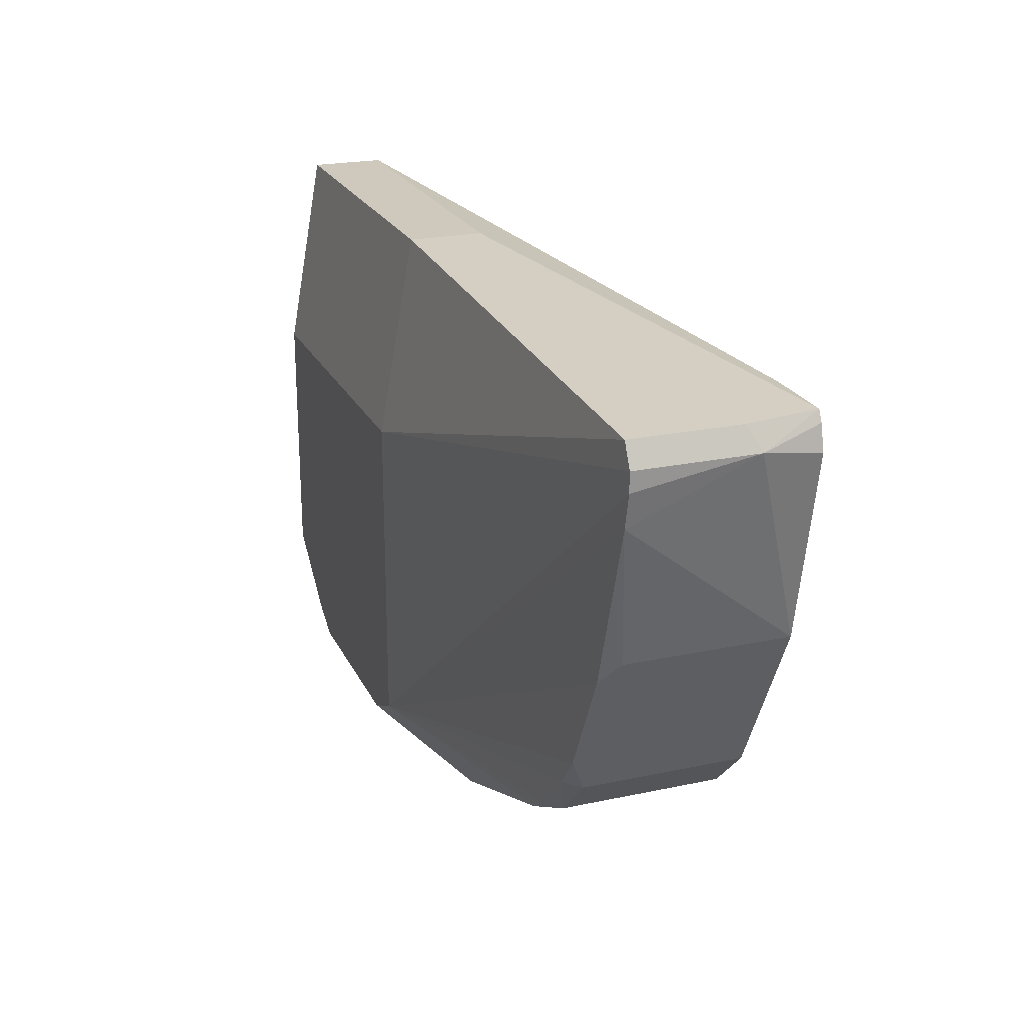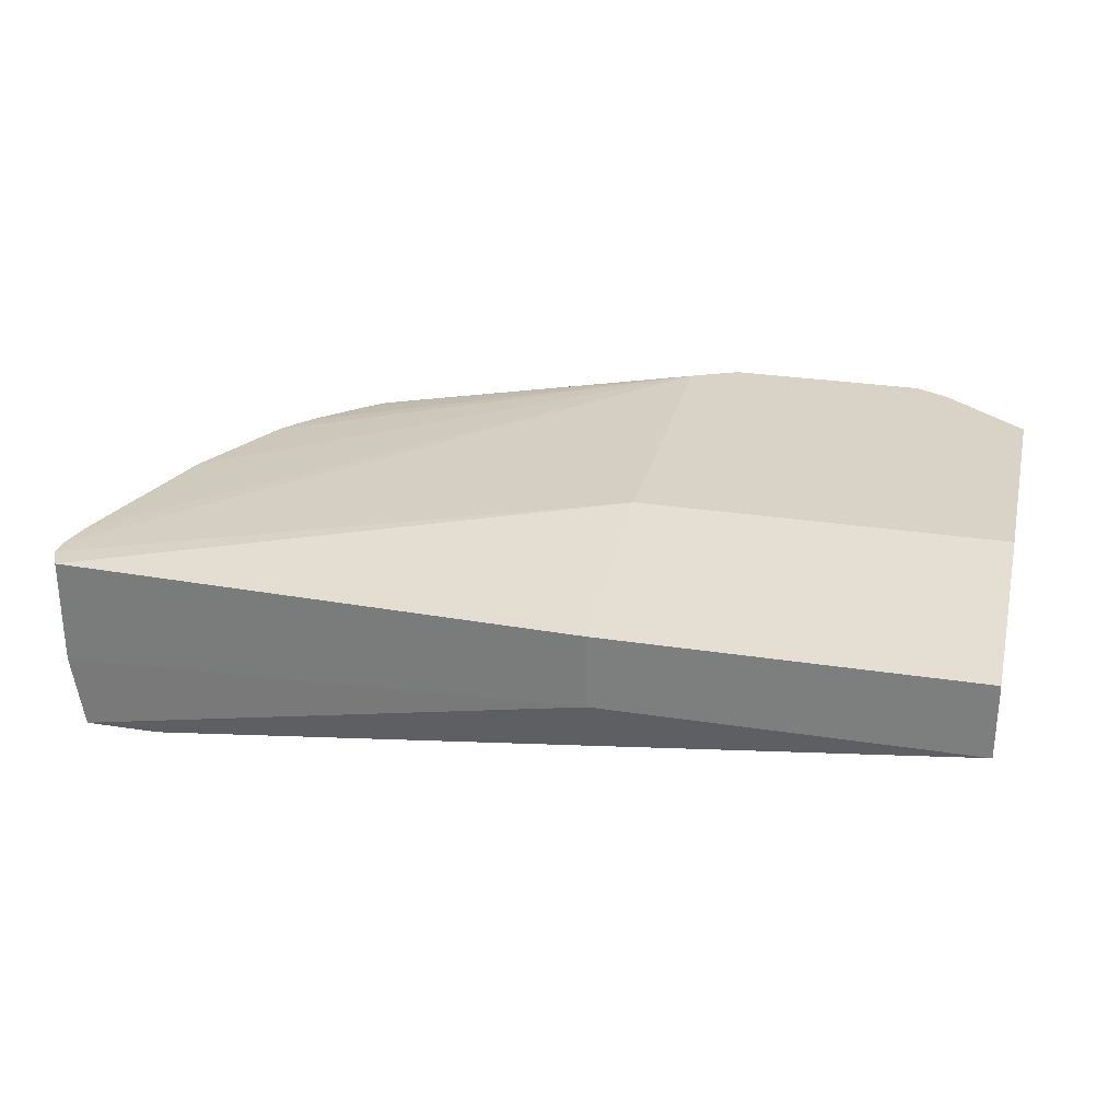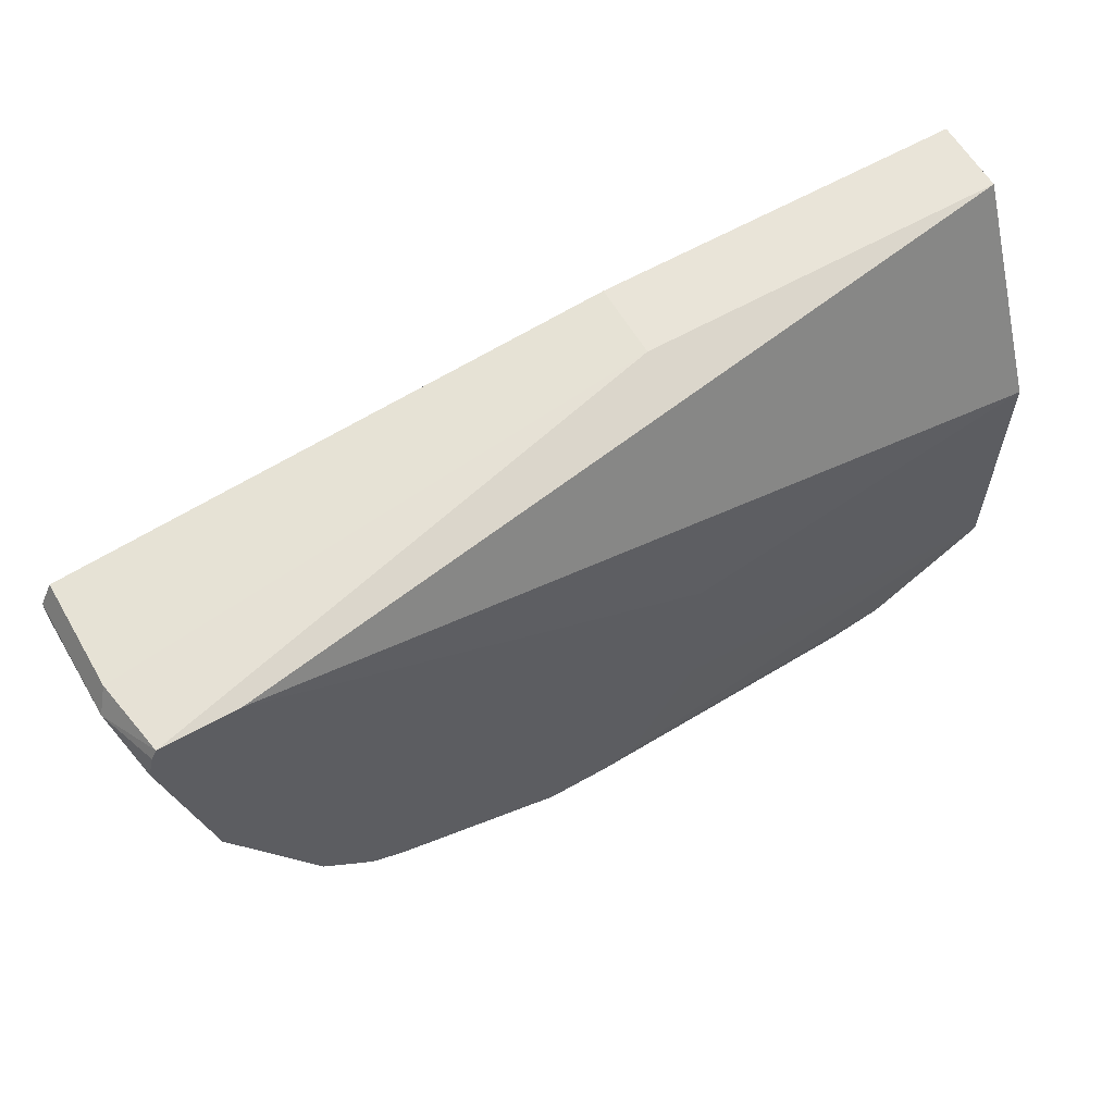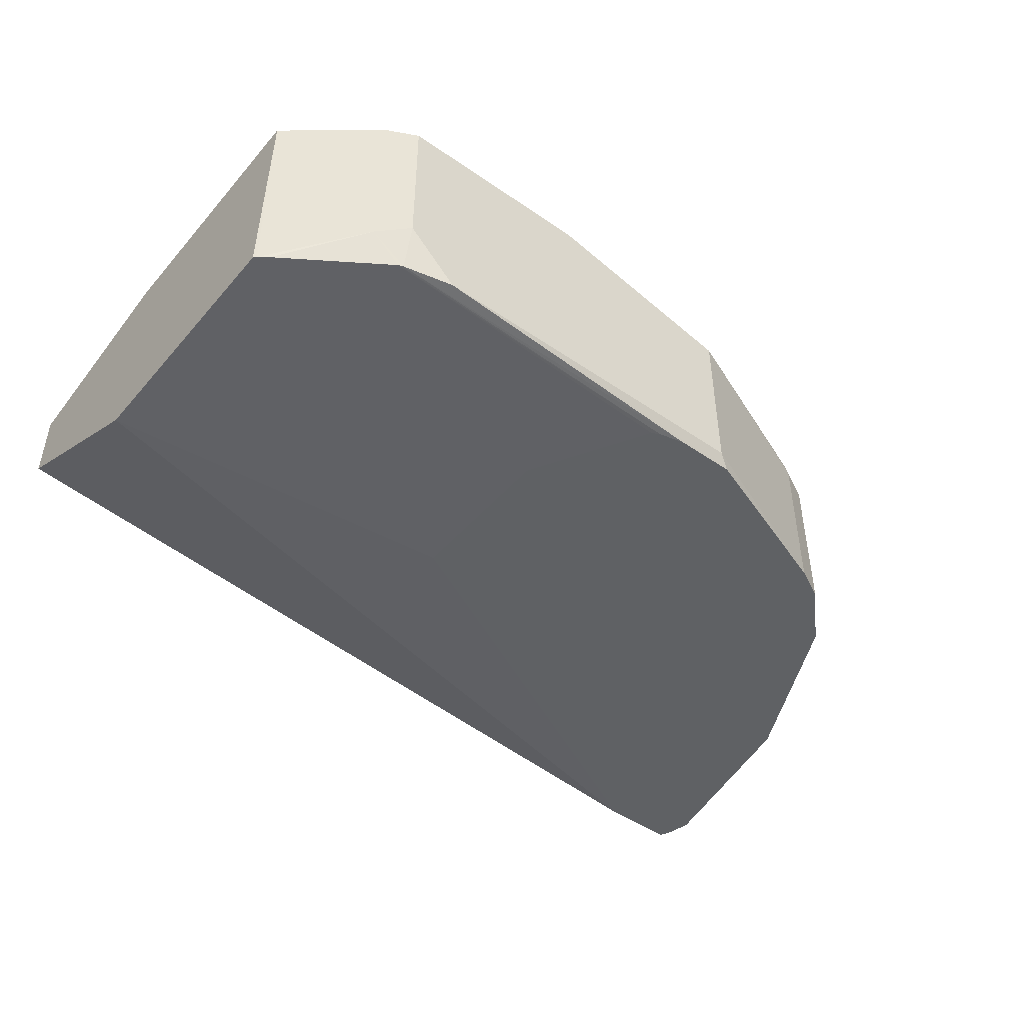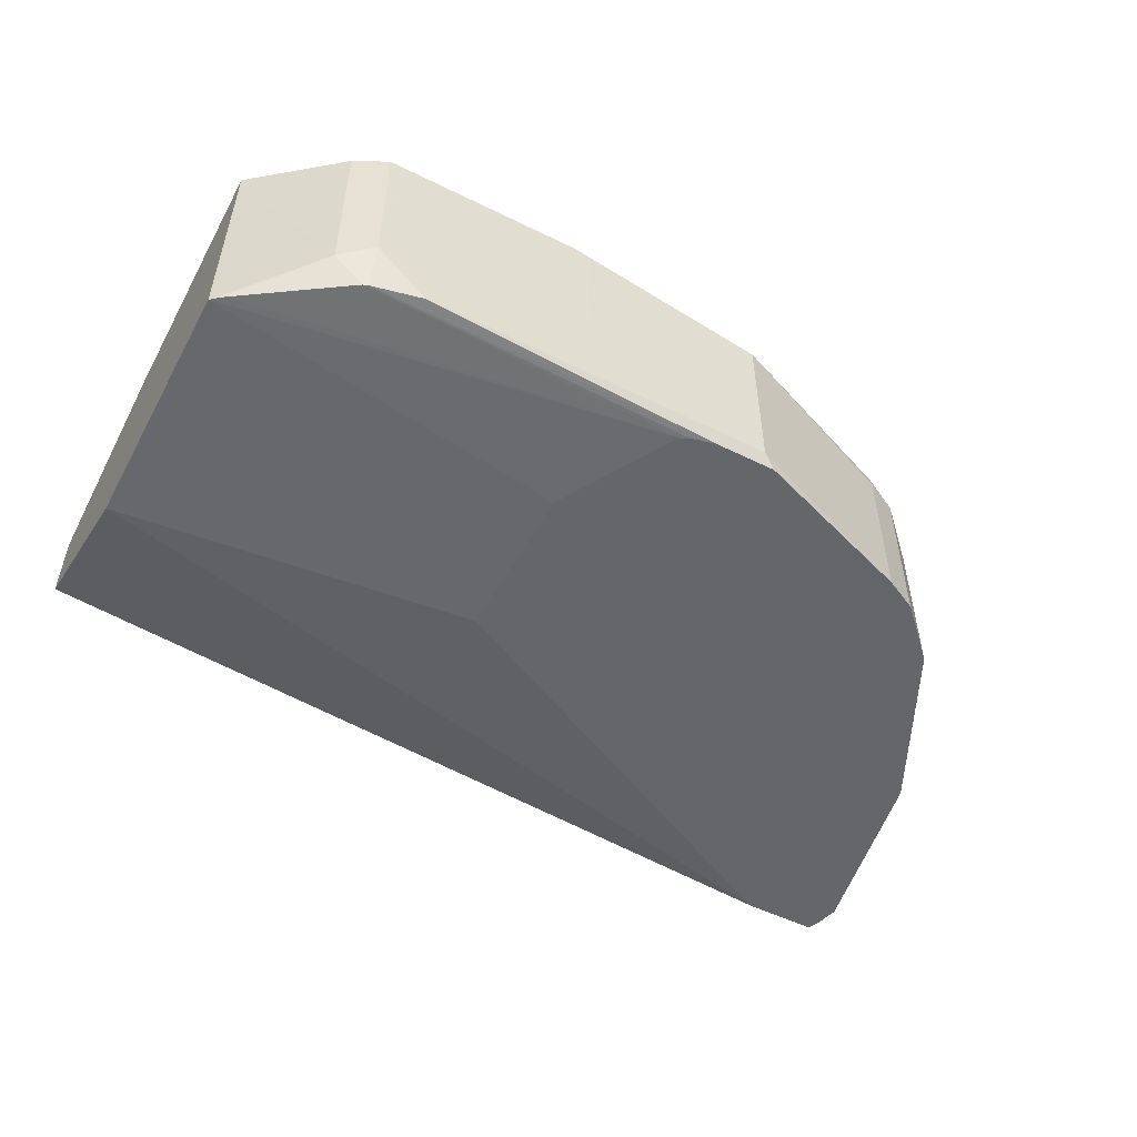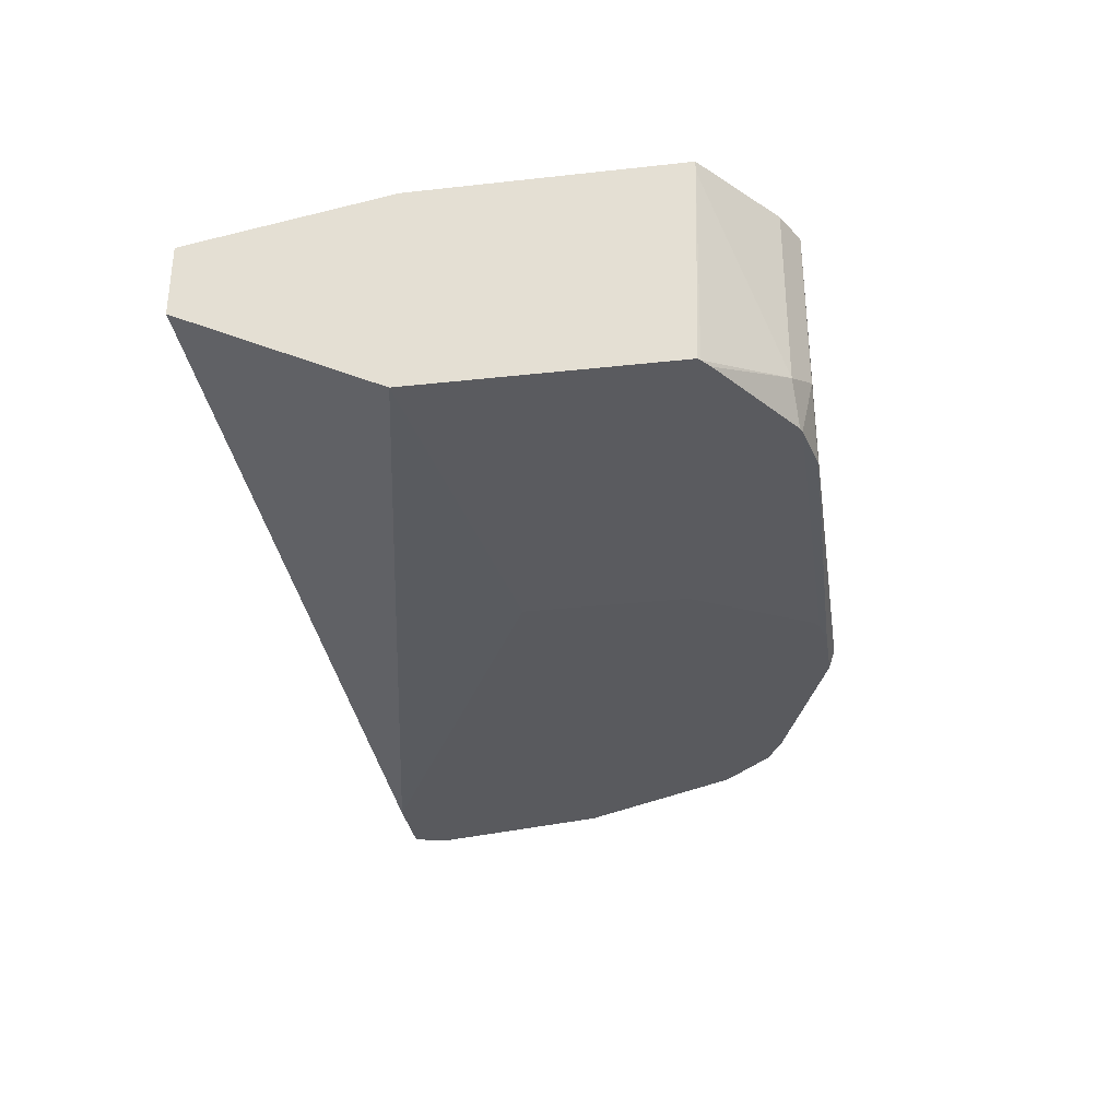
<metadata>
{"format":"obj","ext":"obj","renderer":"f3d","projection":"perspective","resolution":1024,"background":"white","views":[{"elev":22.4,"azim":69.8,"up":"+Y"},{"elev":28.1,"azim":-166.7,"up":"+Z"},{"elev":60.5,"azim":149.9,"up":"+Y"},{"elev":-46.3,"azim":-38.2,"up":"+Z"},{"elev":-51.8,"azim":-28.1,"up":"+Z"},{"elev":-31.4,"azim":-81.1,"up":"+Z"}]}
</metadata>
<code>
v 0.04177 -0.1879 0.34
v 0.02785 -0.181 0.34
v 0.02785 -0.181 0.2645
v -0.007654 -0.1523 0.34
v -0.007654 -0.04176 0.34
v -0.007654 -0.1523 0.3352
v -0.006542 -0.151 0.2504
v -0.00241 -0.1542 0.2504
v 0.174 -0.1809 0.2454
v -0.007654 -0.1499 0.2504
v -0.007654 -0.04176 0.2504
v 0.1459 -0.06265 0.2454
v 0.1459 -0.1312 0.2454
v 0.2139 -0.1853 0.2454
v 0.1879 -0.1853 0.2454
v 0.1777 -0.1828 0.2454
v 0.03974 -0.1824 0.2504
v 0.04177 -0.1832 0.2504
v 0.06264 -0.1879 0.2504
v 0.04177 -0.1879 0.2714
v 0.2088 -0.1879 0.3213
v 0.1253 -0.1879 0.34
v 0.1459 -0.1783 0.34
v 0.1412 -0.1807 0.34
v 0.2898 -0.1558 0.3213
v 0.2867 -0.1573 0.3213
v 0.2993 -0.1531 0.3132
v 0.2853 -0.1601 0.3132
v 0.2088 -0.1879 0.2506
v 0.2853 -0.1601 0.2454
v 0.2993 -0.1531 0.2454
v 0.3201 -0.1322 0.2454
v 0.3201 -0.1322 0.3132
v 0.3174 -0.1295 0.3213
v 0.3284 -0.1156 0.3213
v 0.3509 -0.07077 0.3213
v 0.3549 -0.06265 0.3132
v 0.3549 -0.06265 0.2454
v 0.3726 -0.001596 0.3213
v 0.3758 0.01275 0.3213
v 0.3758 0.02087 0.3213
v 0.3758 0.02087 0.2714
v 0.3723 0.01739 0.254
v 0.3706 0.01568 0.2454
v 0.368 0.026 0.2454
v 0.3658 0.03047 0.2454
v 0.3341 0.03047 0.2454
v -0.007654 0.04386 0.2934
v -0.007654 0.04386 0.3247
v 0.1459 0.04386 0.2934
v 0.1459 0.04386 0.3247
v 0.371 0.03047 0.3213
v 0.1459 -0.04176 0.34
v 0.371 0.03047 0.2762
v 0.297 -0.1495 0.3213
f 55 23 25
f 45 42 43
f 45 46 42
f 45 44 46
f 32 14 46
f 38 32 46
f 14 13 46
f 12 46 13
f 47 46 12
f 44 38 46
f 44 43 38
f 39 23 36
f 39 38 42
f 40 39 42
f 40 42 41
f 40 41 23
f 40 23 39
f 39 36 37
f 39 37 38
f 38 37 32
f 33 32 37
f 33 37 36
f 47 48 46
f 38 43 42
f 47 11 48
f 42 54 52
f 11 6 48
f 33 36 35
f 55 25 27
f 55 27 34
f 55 34 23
f 35 23 34
f 35 36 23
f 50 46 48
f 54 50 52
f 54 46 50
f 42 46 54
f 42 52 41
f 53 41 52
f 23 41 53
f 23 53 1
f 53 5 1
f 49 5 53
f 51 49 53
f 51 53 52
f 51 52 50
f 51 50 49
f 49 50 48
f 49 48 5
f 5 48 6
f 47 12 11
f 33 35 34
f 45 43 44
f 33 27 32
f 18 19 20
f 18 15 19
f 16 15 18
f 16 18 17
f 16 17 9
f 16 9 15
f 15 9 14
f 9 13 14
f 10 13 9
f 10 12 13
f 10 11 12
f 10 6 11
f 7 6 10
f 7 10 9
f 7 9 8
f 7 8 3
f 7 3 6
f 3 4 6
f 4 5 6
f 4 1 5
f 2 1 4
f 2 3 1
f 33 34 27
f 18 20 3
f 18 3 17
f 2 4 3
f 8 9 17
f 31 27 28
f 31 32 27
f 31 14 32
f 15 14 19
f 29 21 19
f 29 19 14
f 30 29 14
f 30 31 28
f 30 28 29
f 28 21 29
f 26 24 22
f 30 14 31
f 26 21 28
f 20 1 3
f 20 19 1
f 26 22 21
f 21 1 19
f 22 1 21
f 22 23 1
f 8 17 3
f 24 25 23
f 26 25 24
f 26 27 25
f 26 28 27
f 24 23 22

</code>
